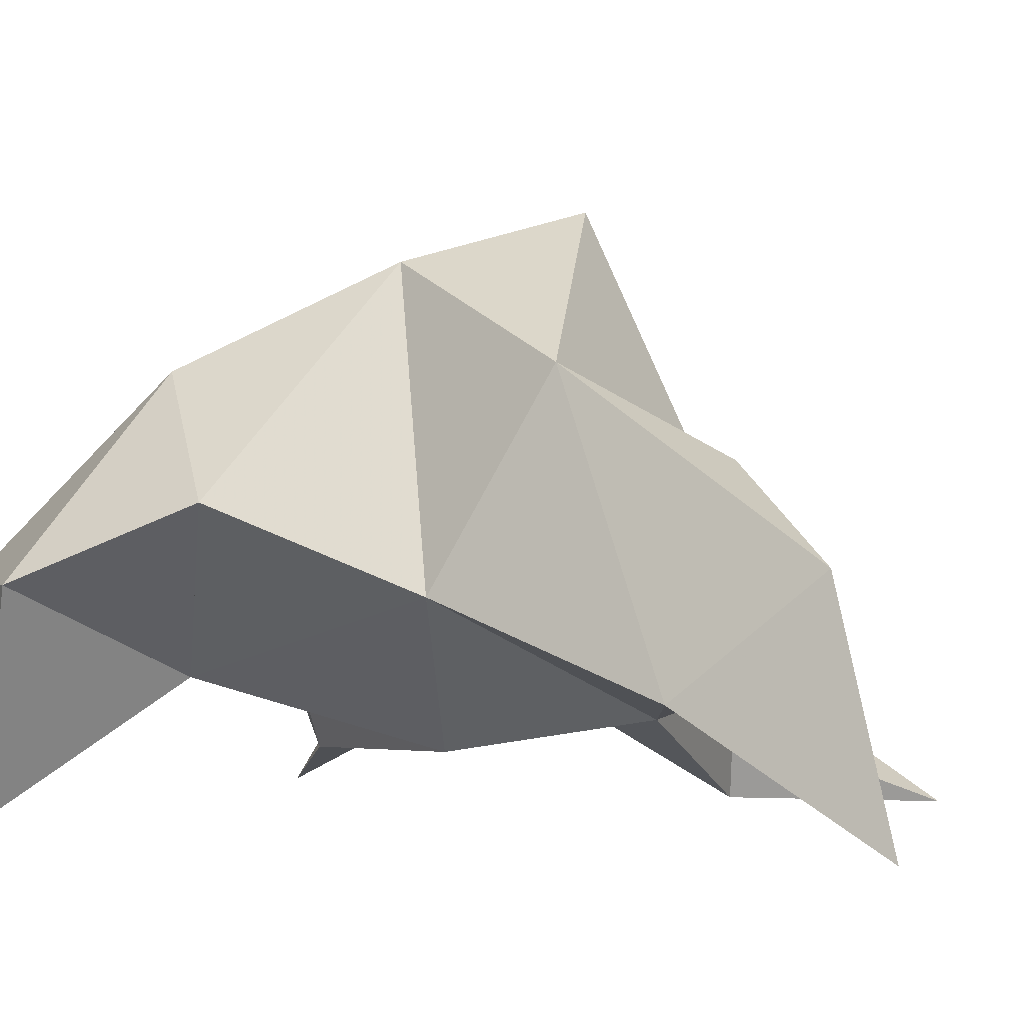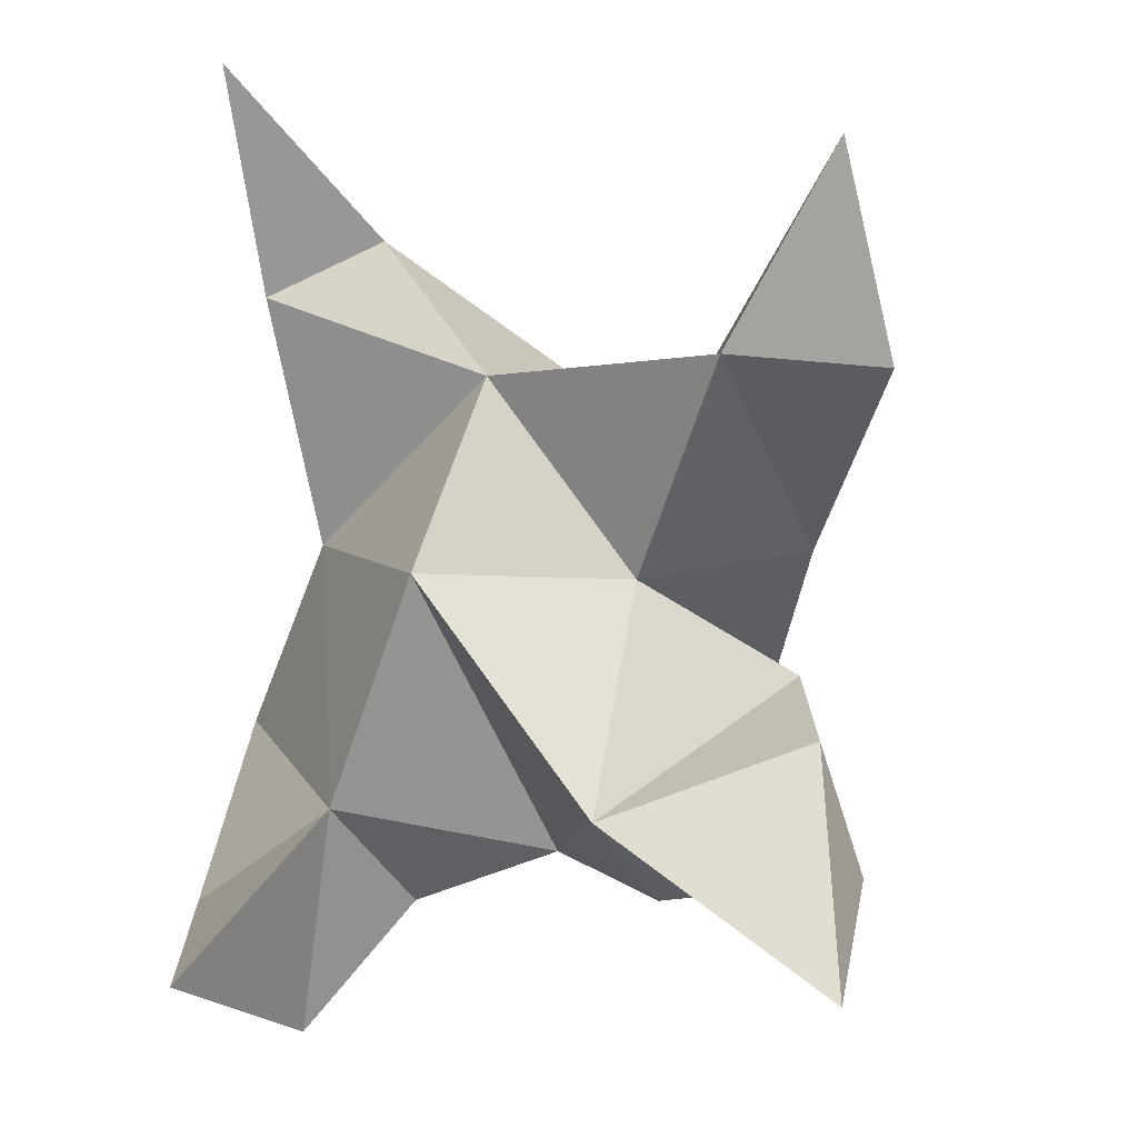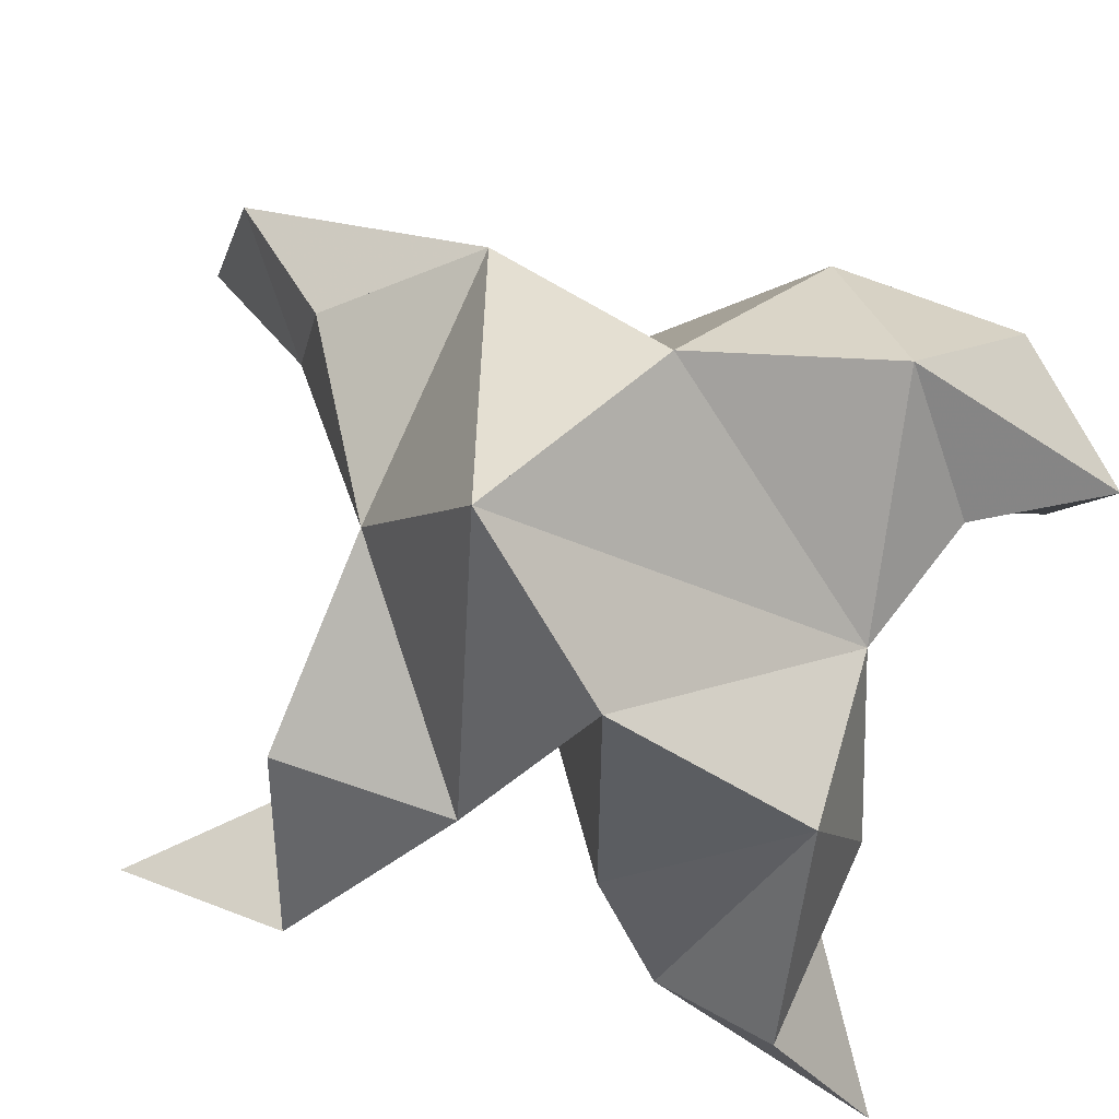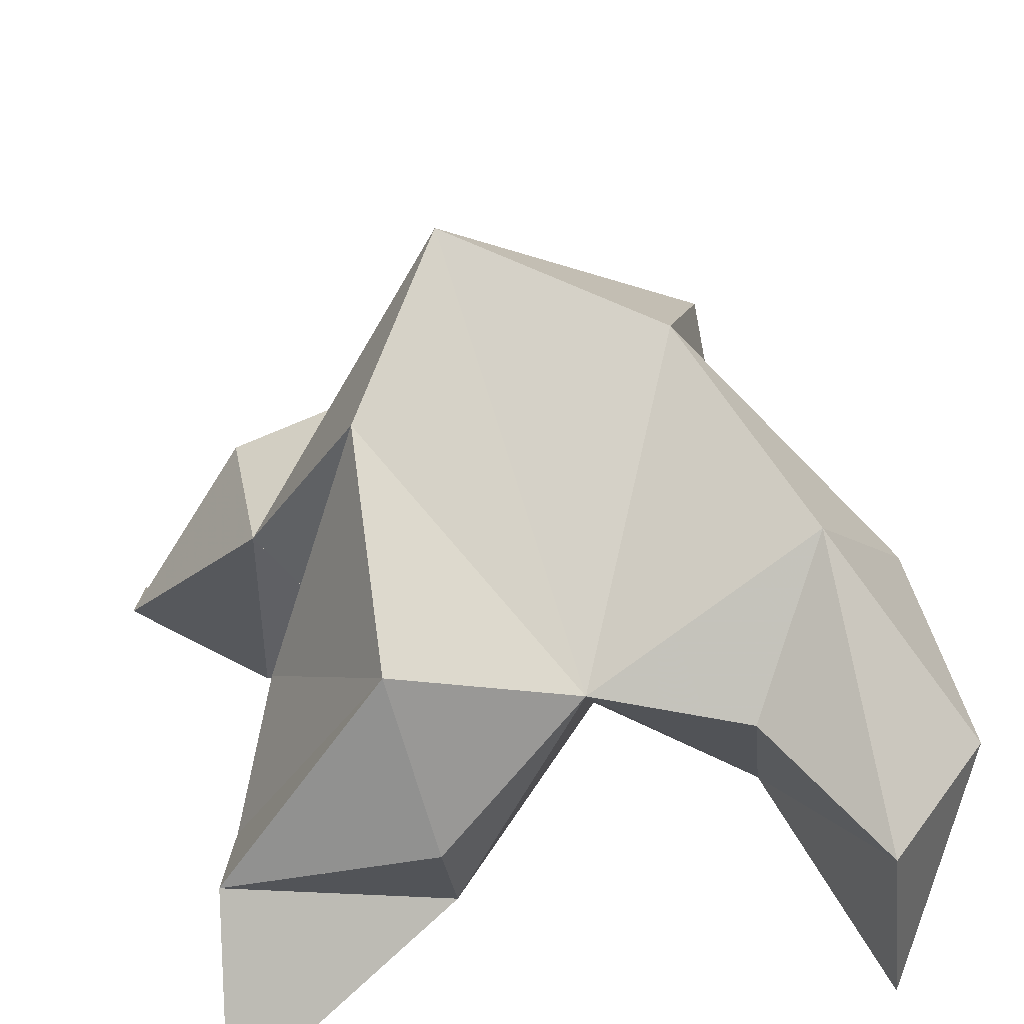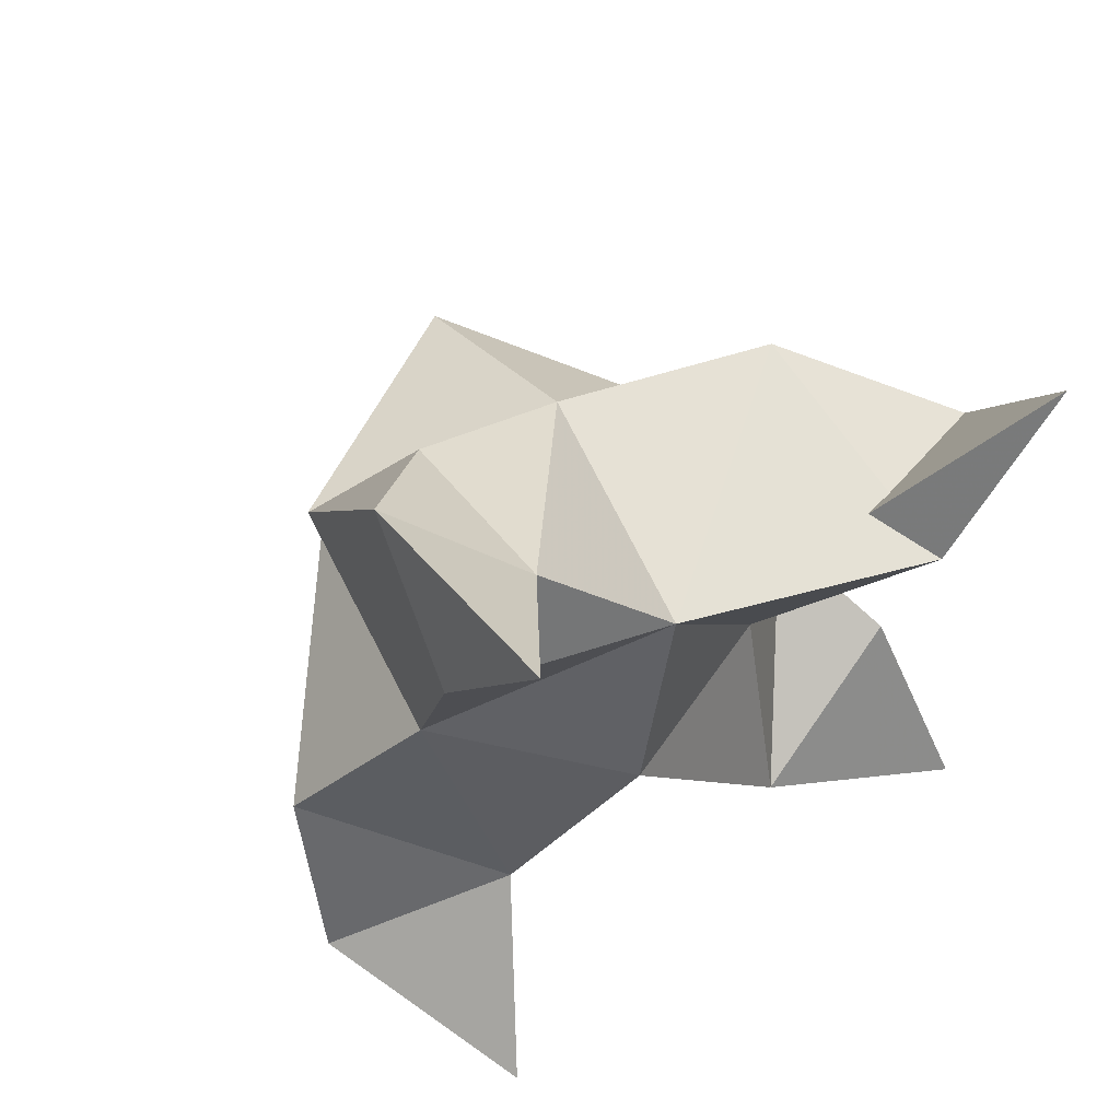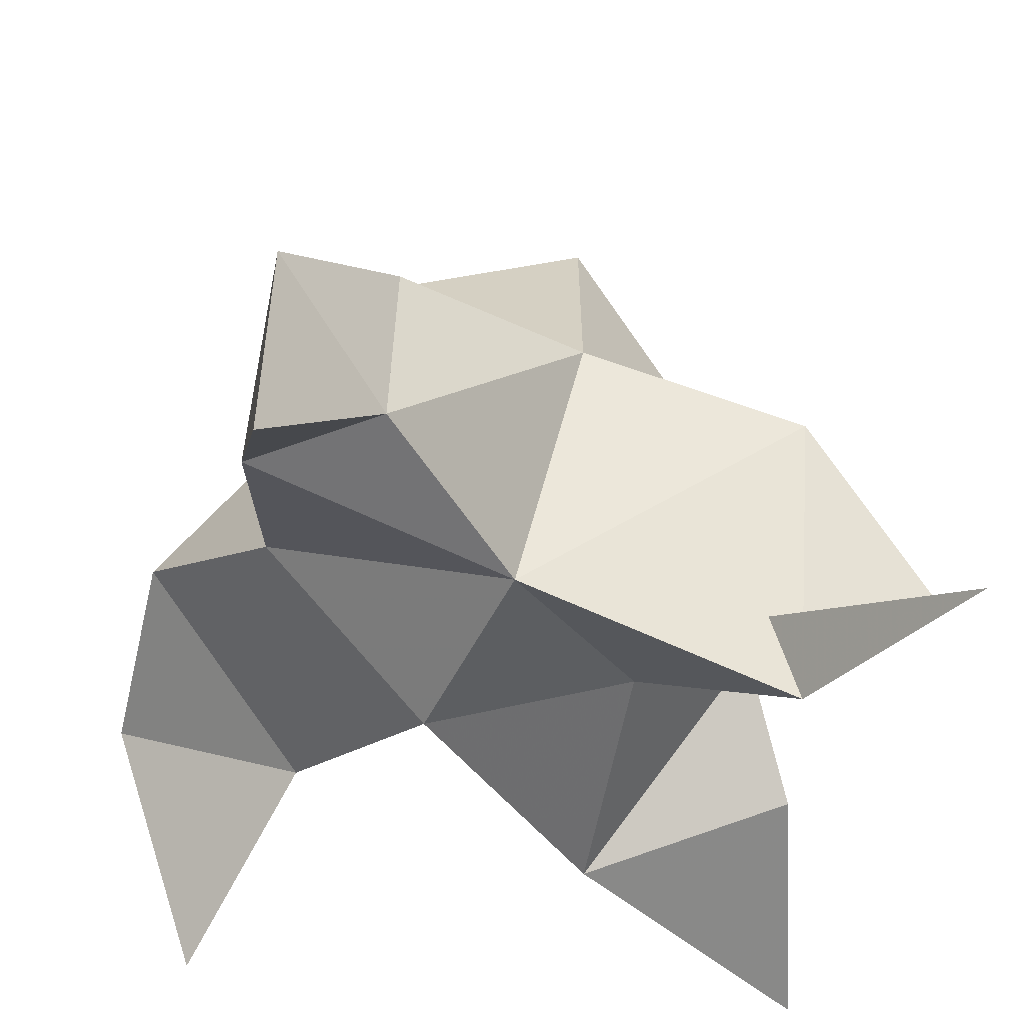
<metadata>
{"format":"obj","ext":"obj","renderer":"f3d","projection":"perspective","resolution":1024,"background":"white","views":[{"elev":-1.3,"azim":-65.3,"up":"+Y"},{"elev":-8.8,"azim":18.7,"up":"+Z"},{"elev":73.8,"azim":109.4,"up":"+Y"},{"elev":37.1,"azim":169.2,"up":"+Y"},{"elev":58.8,"azim":-37.9,"up":"+Z"},{"elev":-37.7,"azim":-6.6,"up":"+Y"}]}
</metadata>
<code>
v -0.07564 0.1335 -0.0433
v -0.05953 0.1608 -0.01663
v -0.09193 0.1388 -0.03846
v -0.08547 0.1664 -0.008956
v -0.06791 0.1591 0.004846
v -0.07781 0.1488 -0.06824
v -0.08848 0.111 -0.02771
v -0.06559 0.1966 -0.01381
v -0.07828 0.1162 0.003418
v -0.01803 0.1 0.03079
v -0.03471 0.1484 -0.02135
v -0.02039 0.1 -0.09209
v -0.03681 0.101 0.000191
v -0.04903 0.1793 -0.03756
v -0.04818 0.1581 -0.06952
v -0.05488 0.1291 -0.07685
v -0.02266 0.1259 -0.07394
v -0.02688 0.1174 -0.05437
v -0.03466 0.1379 -0.04239
v -0.05891 0.109 -0.06606
v -0.05597 0.1219 -0.02864
v -0.03489 0.1452 0.007798
v -0.01525 0.1192 0.000483
v -0.04508 0.1156 -0.002088
v -0.1165 0.1 0.05273
v -0.1103 0.1688 0.000643
v -0.1222 0.1009 -0.08969
v -0.1181 0.1206 0.02033
v -0.09805 0.186 -0.03055
v -0.1138 0.1692 -0.06142
v -0.1014 0.146 -0.07597
v -0.1168 0.1364 -0.09705
v -0.1362 0.1369 -0.07614
v -0.1321 0.1487 -0.04537
v -0.1066 0.1226 -0.06236
v -0.114 0.1352 -0.01821
v -0.09738 0.1549 0.0232
v -0.1152 0.1393 0.04311
v -0.09891 0.124 0.02892
f 1 2 4
f 1 2 7
f 1 2 8
f 1 2 14
f 1 2 21
f 1 2 29
f 1 3 4
f 1 3 6
f 1 3 7
f 1 3 29
f 1 4 7
f 1 4 8
f 1 4 29
f 1 6 7
f 1 6 8
f 1 6 14
f 1 6 15
f 1 6 20
f 1 6 29
f 1 7 20
f 1 7 21
f 1 8 14
f 1 8 29
f 1 14 15
f 1 14 19
f 1 14 21
f 1 15 19
f 1 15 20
f 1 19 20
f 1 19 21
f 1 20 21
f 2 4 5
f 2 4 7
f 2 4 8
f 2 4 9
f 2 4 29
f 2 5 8
f 2 5 9
f 2 5 11
f 2 7 9
f 2 7 21
f 2 8 11
f 2 8 14
f 2 8 29
f 2 9 11
f 2 9 21
f 2 11 14
f 2 11 21
f 2 14 21
f 3 4 7
f 3 4 29
f 3 4 36
f 3 6 7
f 3 6 29
f 3 6 30
f 3 6 35
f 3 7 35
f 3 7 36
f 3 29 30
f 3 29 34
f 3 29 36
f 3 30 34
f 3 30 35
f 3 34 35
f 3 34 36
f 3 35 36
f 4 5 8
f 4 5 9
f 4 5 26
f 4 7 9
f 4 7 36
f 4 8 26
f 4 8 29
f 4 9 26
f 4 9 36
f 4 26 29
f 4 26 36
f 4 29 36
f 5 8 11
f 5 8 26
f 5 9 11
f 5 9 22
f 5 9 24
f 5 9 26
f 5 9 37
f 5 9 39
f 5 11 22
f 5 22 24
f 5 26 37
f 5 37 39
f 6 7 20
f 6 7 35
f 6 8 14
f 6 8 29
f 6 14 15
f 6 15 16
f 6 15 20
f 6 16 20
f 6 29 30
f 6 30 31
f 6 30 35
f 6 31 35
f 7 9 21
f 7 9 36
f 7 20 21
f 7 35 36
f 8 11 14
f 8 26 29
f 9 11 13
f 9 11 21
f 9 11 22
f 9 13 21
f 9 13 22
f 9 13 24
f 9 22 24
f 9 26 28
f 9 26 36
f 9 26 37
f 9 28 36
f 9 28 37
f 9 28 39
f 9 37 39
f 10 13 23
f 10 13 24
f 10 23 24
f 11 13 21
f 11 13 22
f 11 13 23
f 11 14 21
f 11 22 23
f 12 17 18
f 12 17 20
f 12 18 20
f 13 22 23
f 13 22 24
f 13 23 24
f 14 15 19
f 14 19 21
f 15 16 17
f 15 16 18
f 15 16 19
f 15 16 20
f 15 17 18
f 15 17 20
f 15 18 19
f 15 18 20
f 15 19 20
f 16 17 18
f 16 17 20
f 16 18 19
f 16 18 20
f 16 19 20
f 17 18 20
f 18 19 20
f 19 20 21
f 22 23 24
f 25 28 38
f 25 28 39
f 25 38 39
f 26 28 36
f 26 28 37
f 26 28 38
f 26 29 36
f 26 37 38
f 27 32 33
f 27 32 35
f 27 33 35
f 28 37 38
f 28 37 39
f 28 38 39
f 29 30 34
f 29 34 36
f 30 31 32
f 30 31 33
f 30 31 34
f 30 31 35
f 30 32 33
f 30 32 35
f 30 33 34
f 30 33 35
f 30 34 35
f 31 32 33
f 31 32 35
f 31 33 34
f 31 33 35
f 31 34 35
f 32 33 35
f 33 34 35
f 34 35 36
f 37 38 39

</code>
